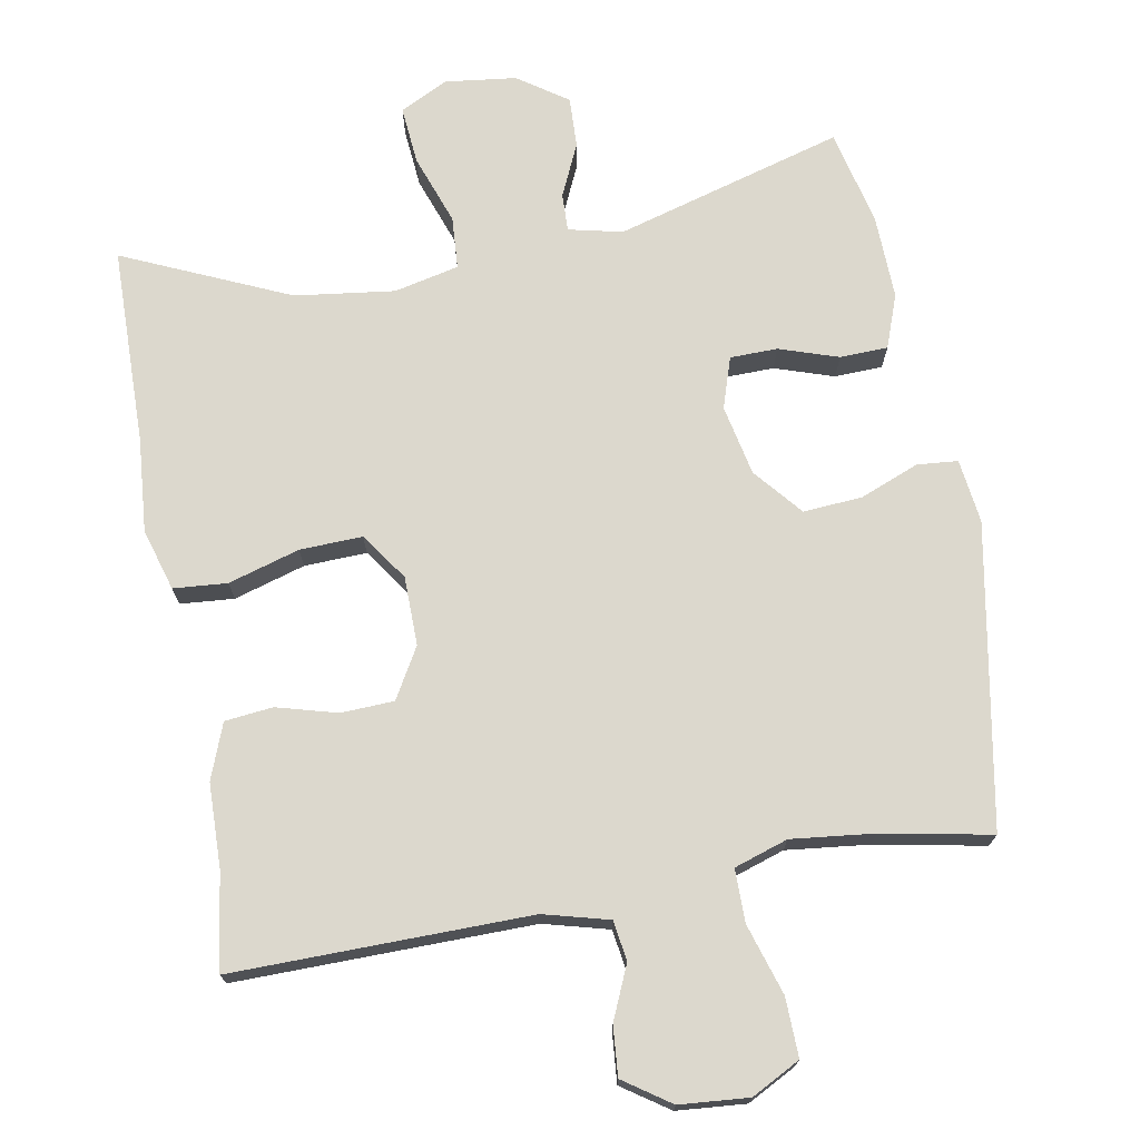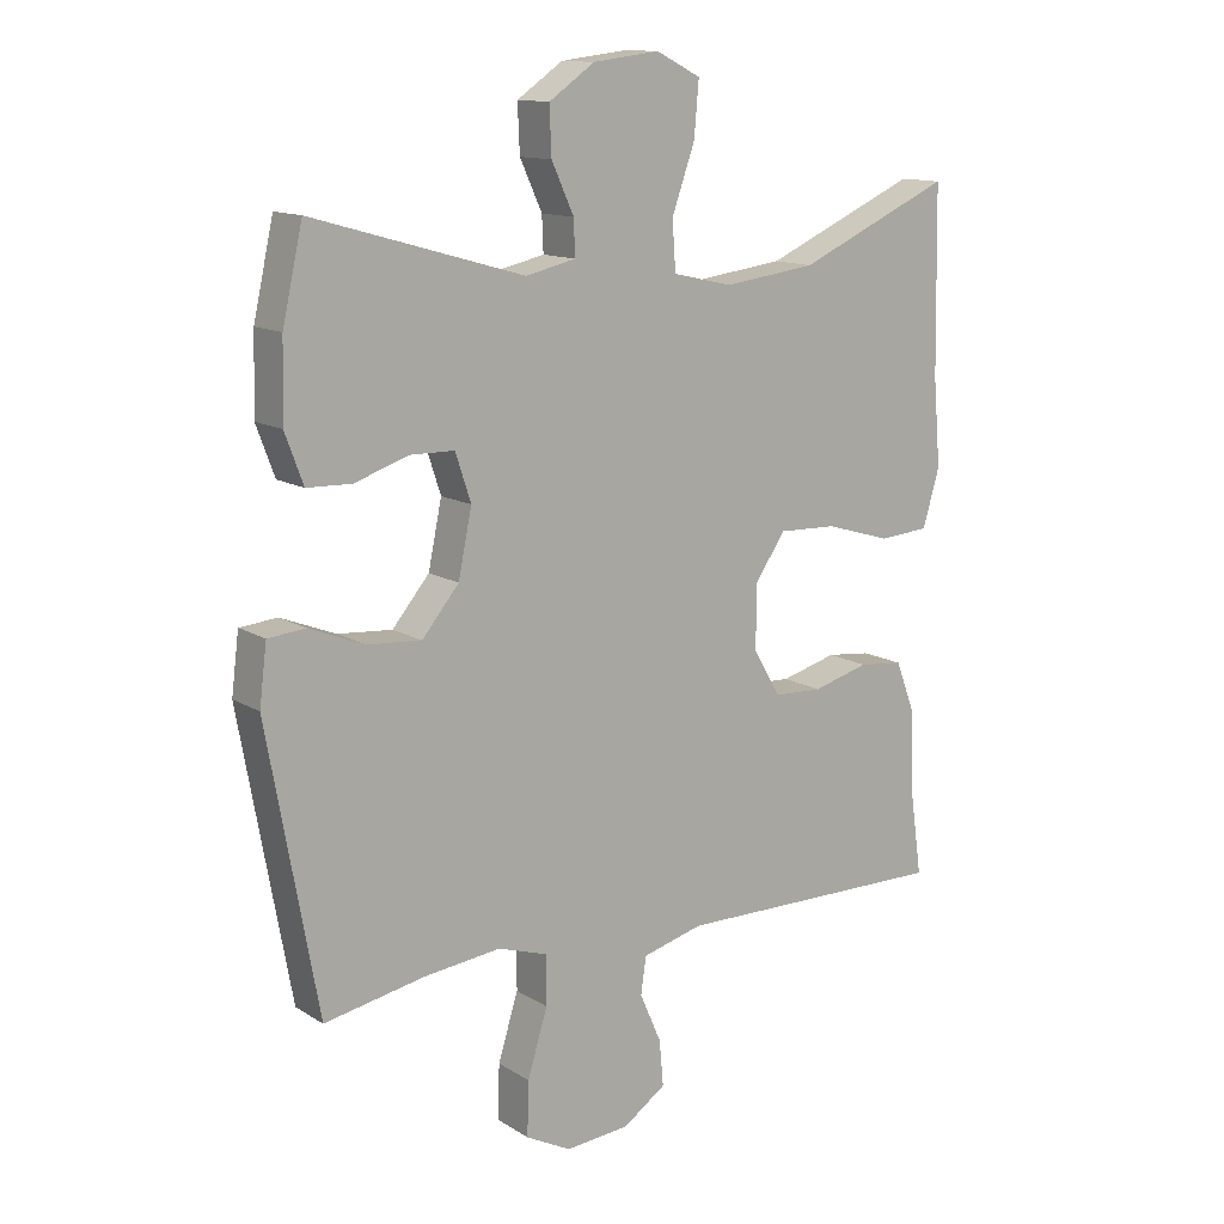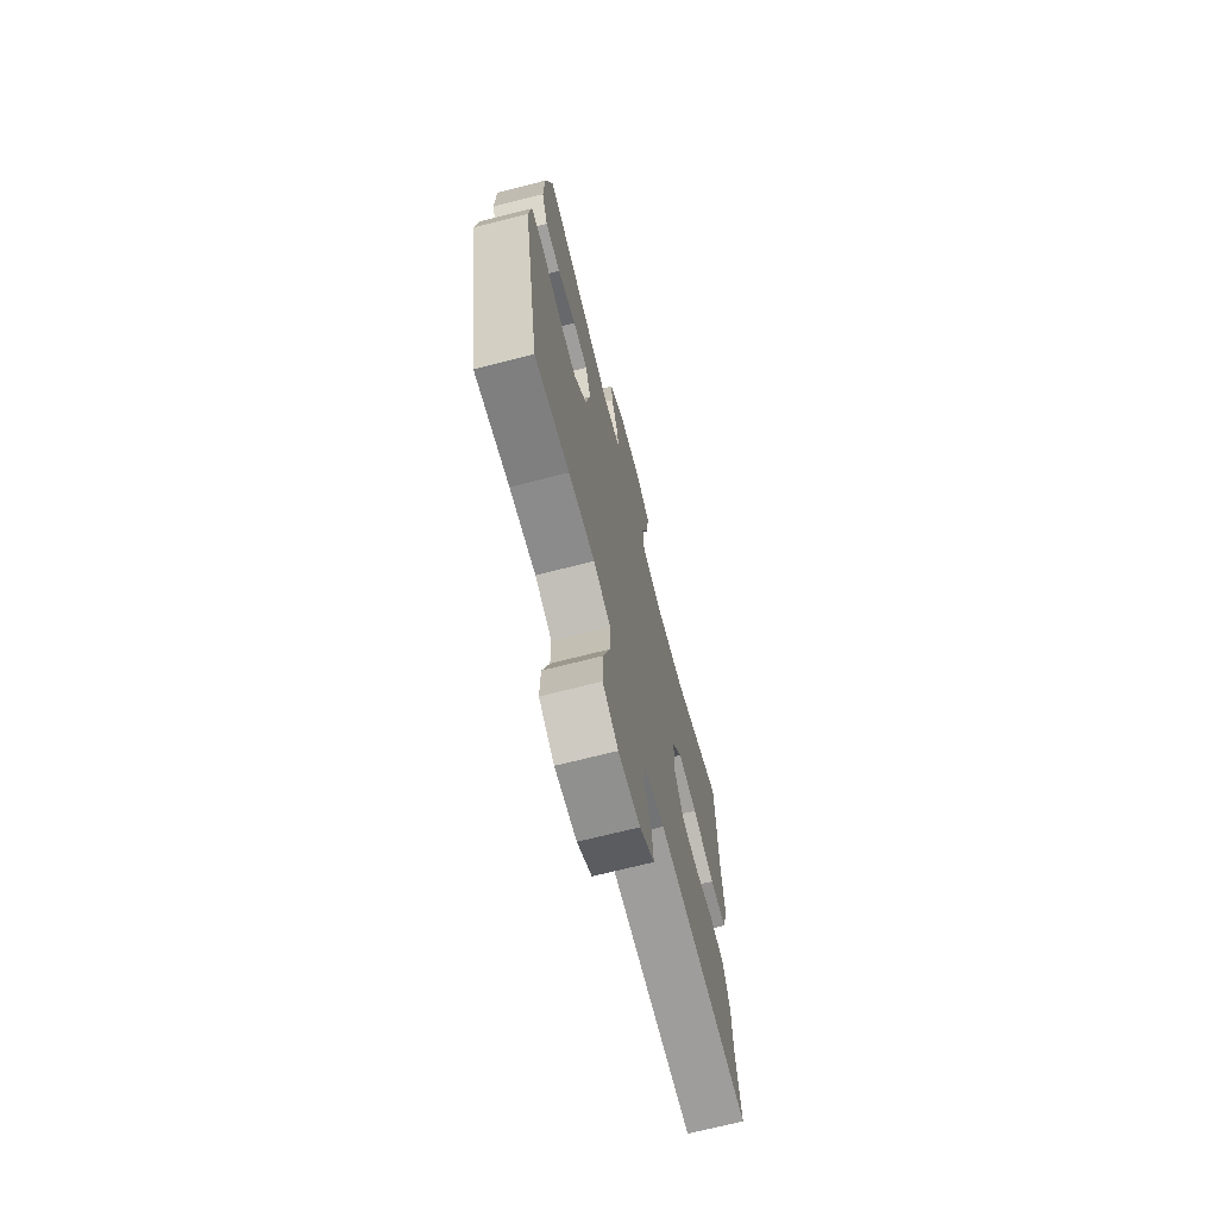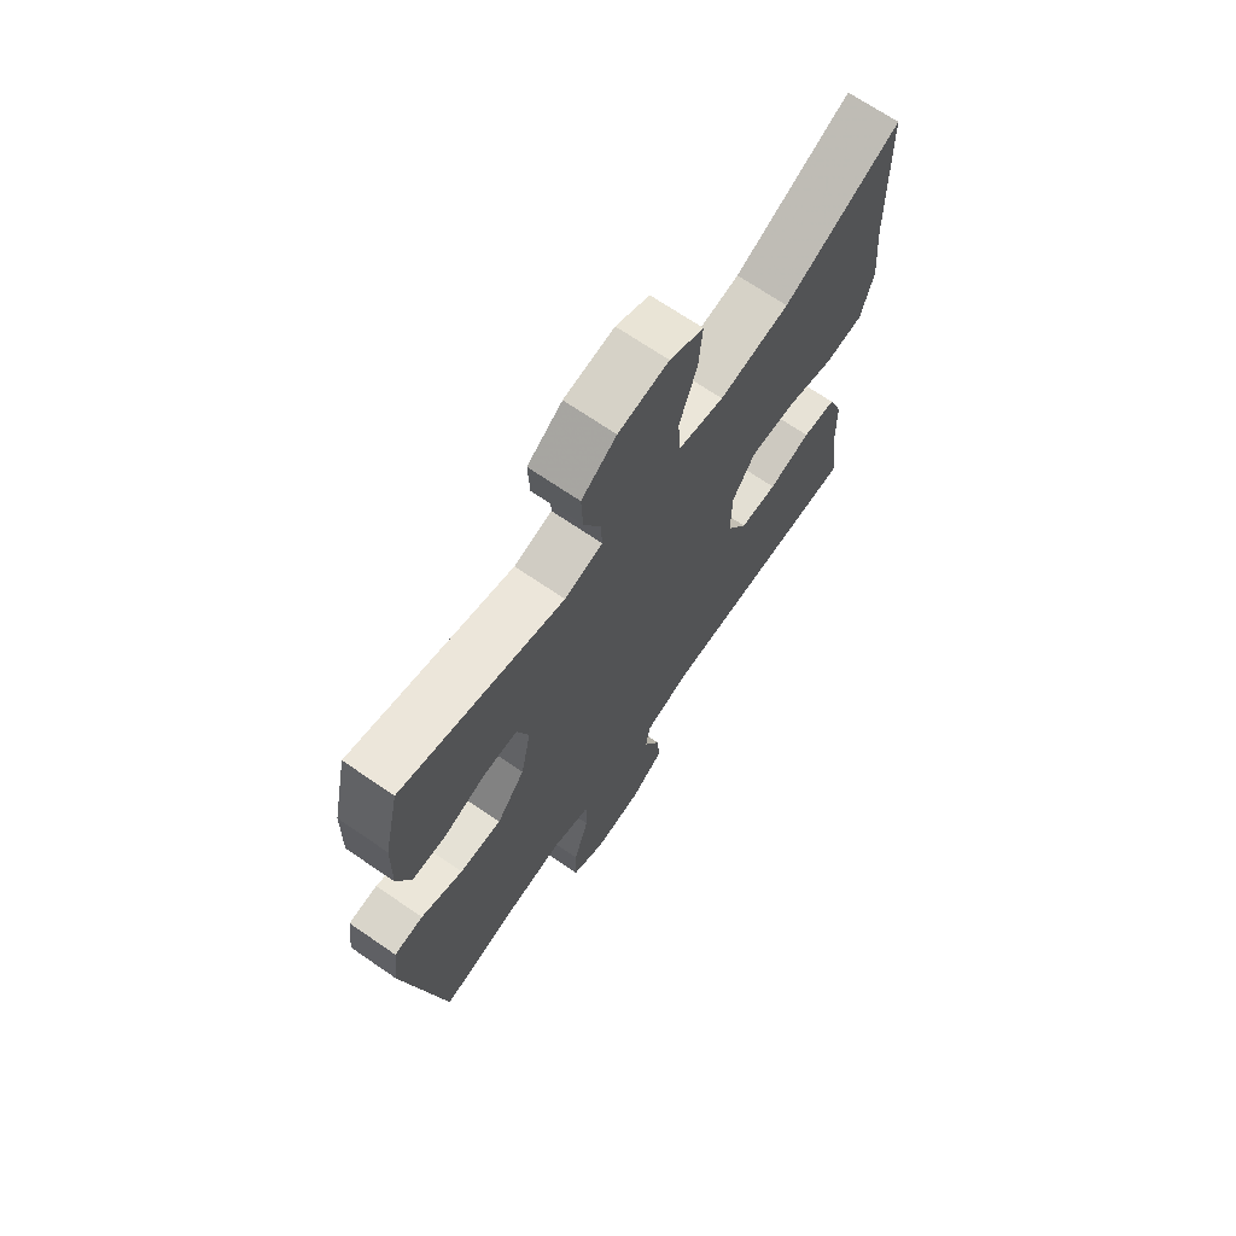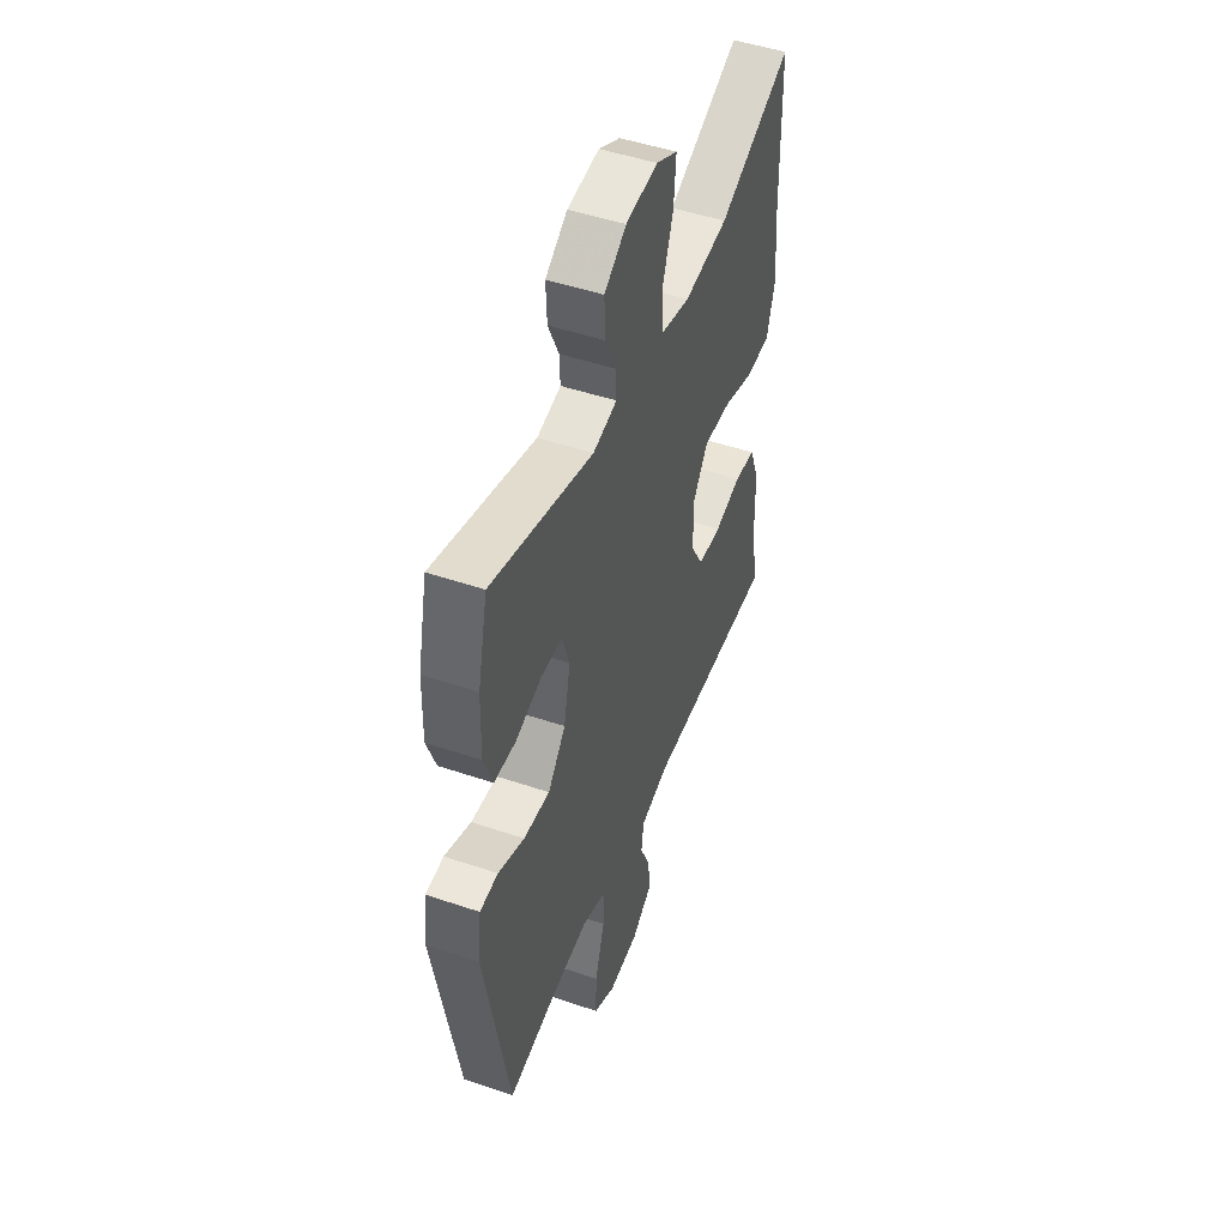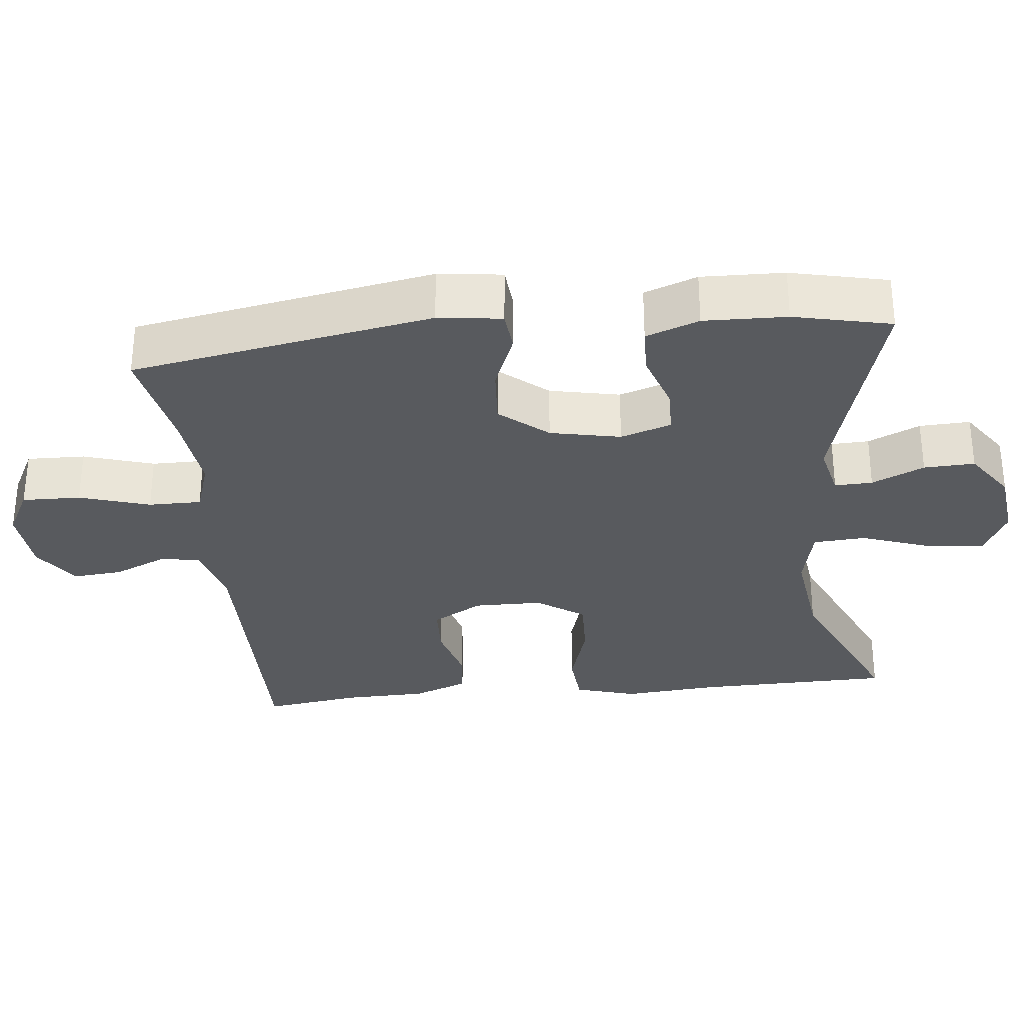
<metadata>
{"format":"obj","ext":"obj","renderer":"f3d","projection":"perspective","resolution":1024,"background":"white","views":[{"elev":72.4,"azim":169.7,"up":"+Y"},{"elev":13.0,"azim":-36.0,"up":"+Z"},{"elev":-70.1,"azim":-75.7,"up":"+Z"},{"elev":69.3,"azim":-55.5,"up":"+Z"},{"elev":48.2,"azim":-69.2,"up":"+Z"},{"elev":-31.1,"azim":-84.0,"up":"+Y"}]}
</metadata>
<code>
v 0.5 0.07 0.5
v 0.505 0.07 0.228
v 0.516 0.07 0.099
v 0.491 0.07 0.014
v 0.417 0.07 0.008
v 0.319 0.07 0.037
v 0.233 0.07 0.04
v 0.188 0.07 -0.025
v 0.187 0.07 -0.12
v 0.227 0.07 -0.189
v 0.3 0.07 -0.192
v 0.383 0.07 -0.169
v 0.449 0.07 -0.176
v 0.478 0.07 -0.252
v 0.481 0.07 -0.367
v 0.5 0.07 -0.5
v 0.092 0.07 -0.496
v 0.002 0.07 -0.52
v -0.006 0.07 -0.575
v 0.026 0.07 -0.648
v 0.032 0.07 -0.716
v -0.032 0.07 -0.76
v -0.127 0.07 -0.768
v -0.194 0.07 -0.733
v -0.192 0.07 -0.652
v -0.162 0.07 -0.555
v -0.162 0.07 -0.482
v -0.236 0.07 -0.458
v -0.35 0.07 -0.471
v -0.5 0.07 -0.5
v -0.575 0.07 -0.085
v -0.564 0.07 0.003
v -0.508 0.07 0.008
v -0.427 0.07 -0.024
v -0.346 0.07 -0.03
v -0.291 0.07 0.036
v -0.271 0.07 0.133
v -0.294 0.07 0.203
v -0.359 0.07 0.204
v -0.44 0.07 0.177
v -0.506 0.07 0.179
v -0.533 0.07 0.252
v -0.53 0.07 0.366
v -0.5 0.07 0.5
v -0.186 0.07 0.411
v -0.112 0.07 0.428
v -0.114 0.07 0.48
v -0.147 0.07 0.552
v -0.15 0.07 0.622
v -0.082 0.07 0.669
v 0.016 0.07 0.681
v 0.082 0.07 0.648
v 0.075 0.07 0.568
v 0.041 0.07 0.472
v 0.046 0.07 0.4
v 0.135 0.07 0.38
v 0.272 0.07 0.398
v 0.5 0 0.5
v 0.505 0 0.228
v 0.516 0 0.099
v 0.491 0 0.014
v 0.417 0 0.008
v 0.319 0 0.037
v 0.233 0 0.04
v 0.188 0 -0.025
v 0.187 0 -0.12
v 0.227 0 -0.189
v 0.3 0 -0.192
v 0.383 0 -0.169
v 0.449 0 -0.176
v 0.478 0 -0.252
v 0.481 0 -0.367
v 0.5 0 -0.5
v 0.092 0 -0.496
v 0.002 0 -0.52
v -0.006 0 -0.575
v 0.026 0 -0.648
v 0.032 0 -0.716
v -0.032 0 -0.76
v -0.127 0 -0.768
v -0.194 0 -0.733
v -0.192 0 -0.652
v -0.162 0 -0.555
v -0.162 0 -0.482
v -0.236 0 -0.458
v -0.35 0 -0.471
v -0.5 0 -0.5
v -0.575 0 -0.085
v -0.564 0 0.003
v -0.508 0 0.008
v -0.427 0 -0.024
v -0.346 0 -0.03
v -0.291 0 0.036
v -0.271 0 0.133
v -0.294 0 0.203
v -0.359 0 0.204
v -0.44 0 0.177
v -0.506 0 0.179
v -0.533 0 0.252
v -0.53 0 0.366
v -0.5 0 0.5
v -0.186 0 0.411
v -0.112 0 0.428
v -0.114 0 0.48
v -0.147 0 0.552
v -0.15 0 0.622
v -0.082 0 0.669
v 0.016 0 0.681
v 0.082 0 0.648
v 0.075 0 0.568
v 0.041 0 0.472
v 0.046 0 0.4
v 0.135 0 0.38
v 0.272 0 0.398
f 51 52 53 54
f 51 54 55
f 50 51 55
f 47 48 49 50
f 46 47 50 55
f 45 46 55 56
f 43 44 45
f 42 43 45 56
f 39 40 41 42
f 38 39 42 56
f 31 32 33 34
f 29 30 31 34
f 28 29 34 35
f 27 28 35 36
f 23 24 25 26
f 23 26 27
f 22 23 27
f 19 20 21 22
f 19 22 27 36
f 15 16 17
f 15 17 18
f 14 15 18
f 11 12 13 14
f 10 11 14 18
f 9 10 18
f 8 9 18
f 3 4 5 6
f 2 3 6 7
f 57 1 2 7
f 37 38 56 57
f 37 57 7 8
f 18 19 36 37
f 8 18 37
f 111 110 109 108
f 112 111 108
f 112 108 107
f 107 106 105 104
f 112 107 104 103
f 113 112 103 102
f 102 101 100
f 113 102 100 99
f 99 98 97 96
f 113 99 96 95
f 91 90 89 88
f 91 88 87 86
f 92 91 86 85
f 93 92 85 84
f 83 82 81 80
f 84 83 80
f 84 80 79
f 79 78 77 76
f 93 84 79 76
f 74 73 72
f 75 74 72
f 75 72 71
f 71 70 69 68
f 75 71 68 67
f 75 67 66
f 75 66 65
f 63 62 61 60
f 64 63 60 59
f 64 59 58 114
f 114 113 95 94
f 65 64 114 94
f 94 93 76 75
f 94 75 65
f 1 58 59 2
f 2 59 60 3
f 3 60 61 4
f 4 61 62 5
f 5 62 63 6
f 6 63 64 7
f 7 64 65 8
f 8 65 66 9
f 9 66 67 10
f 10 67 68 11
f 11 68 69 12
f 12 69 70 13
f 13 70 71 14
f 14 71 72 15
f 15 72 73 16
f 16 73 74 17
f 17 74 75 18
f 18 75 76 19
f 19 76 77 20
f 20 77 78 21
f 21 78 79 22
f 22 79 80 23
f 23 80 81 24
f 24 81 82 25
f 25 82 83 26
f 26 83 84 27
f 27 84 85 28
f 28 85 86 29
f 29 86 87 30
f 30 87 88 31
f 31 88 89 32
f 32 89 90 33
f 33 90 91 34
f 34 91 92 35
f 35 92 93 36
f 36 93 94 37
f 37 94 95 38
f 38 95 96 39
f 39 96 97 40
f 40 97 98 41
f 41 98 99 42
f 42 99 100 43
f 43 100 101 44
f 44 101 102 45
f 45 102 103 46
f 46 103 104 47
f 47 104 105 48
f 48 105 106 49
f 49 106 107 50
f 50 107 108 51
f 51 108 109 52
f 52 109 110 53
f 53 110 111 54
f 54 111 112 55
f 55 112 113 56
f 56 113 114 57
f 57 114 58 1

</code>
